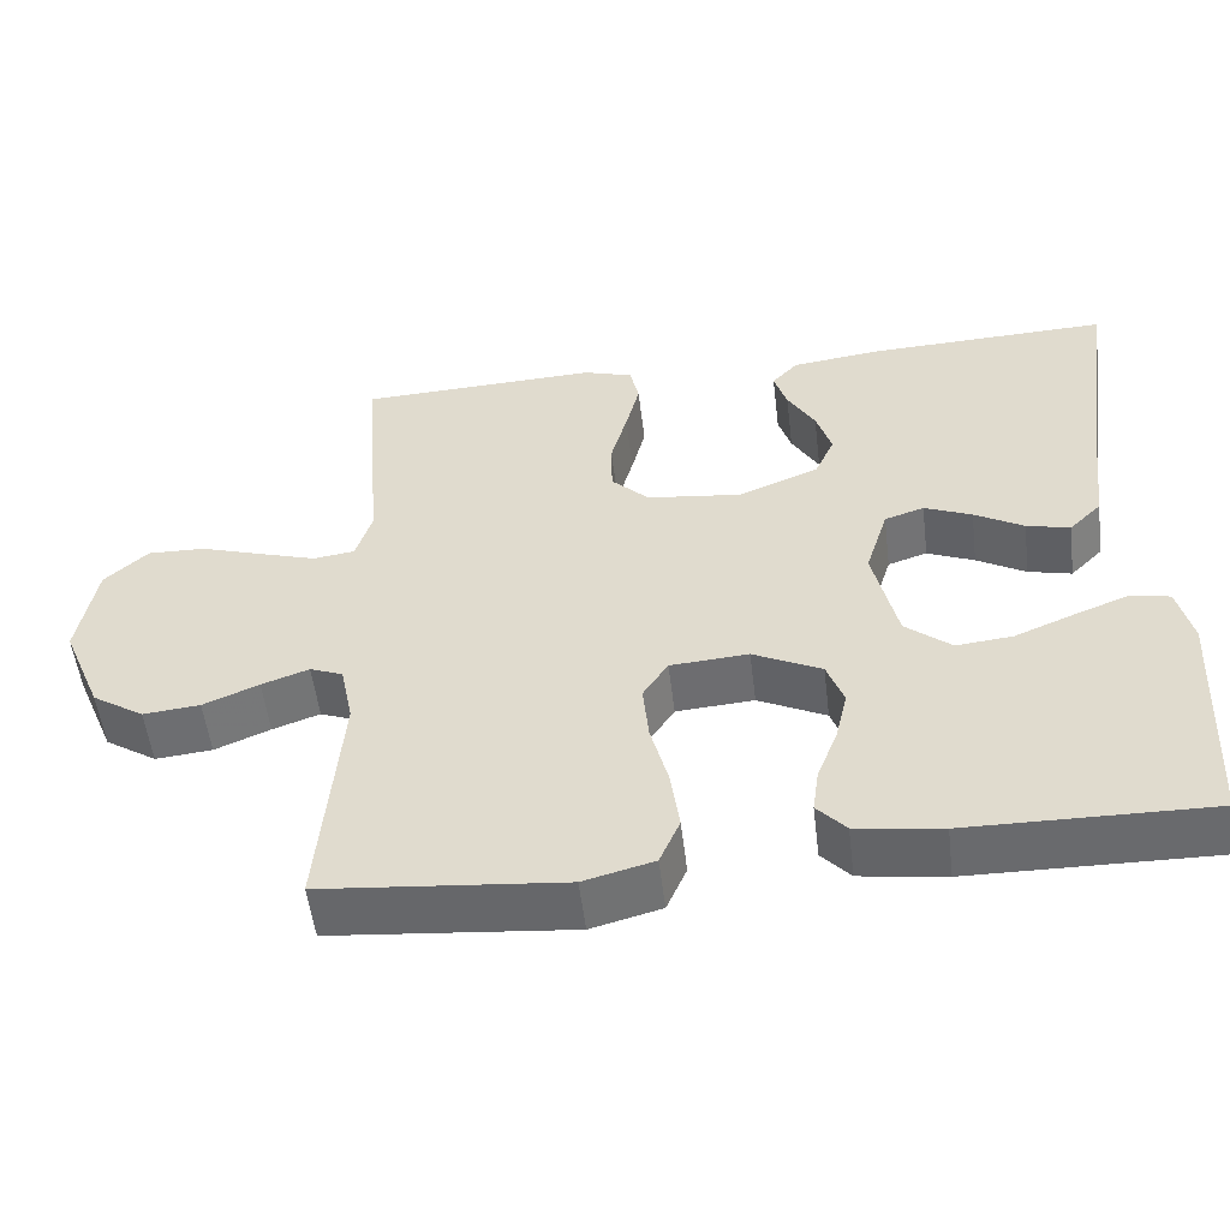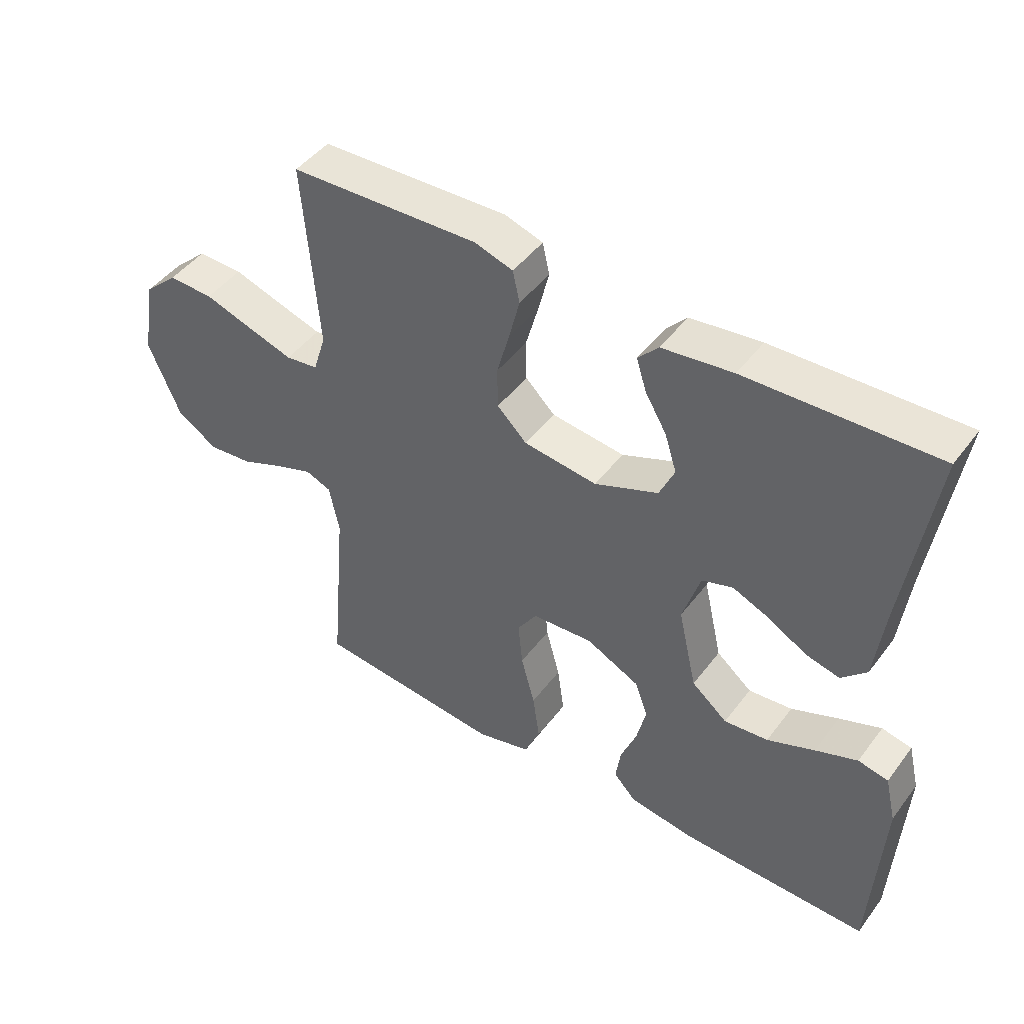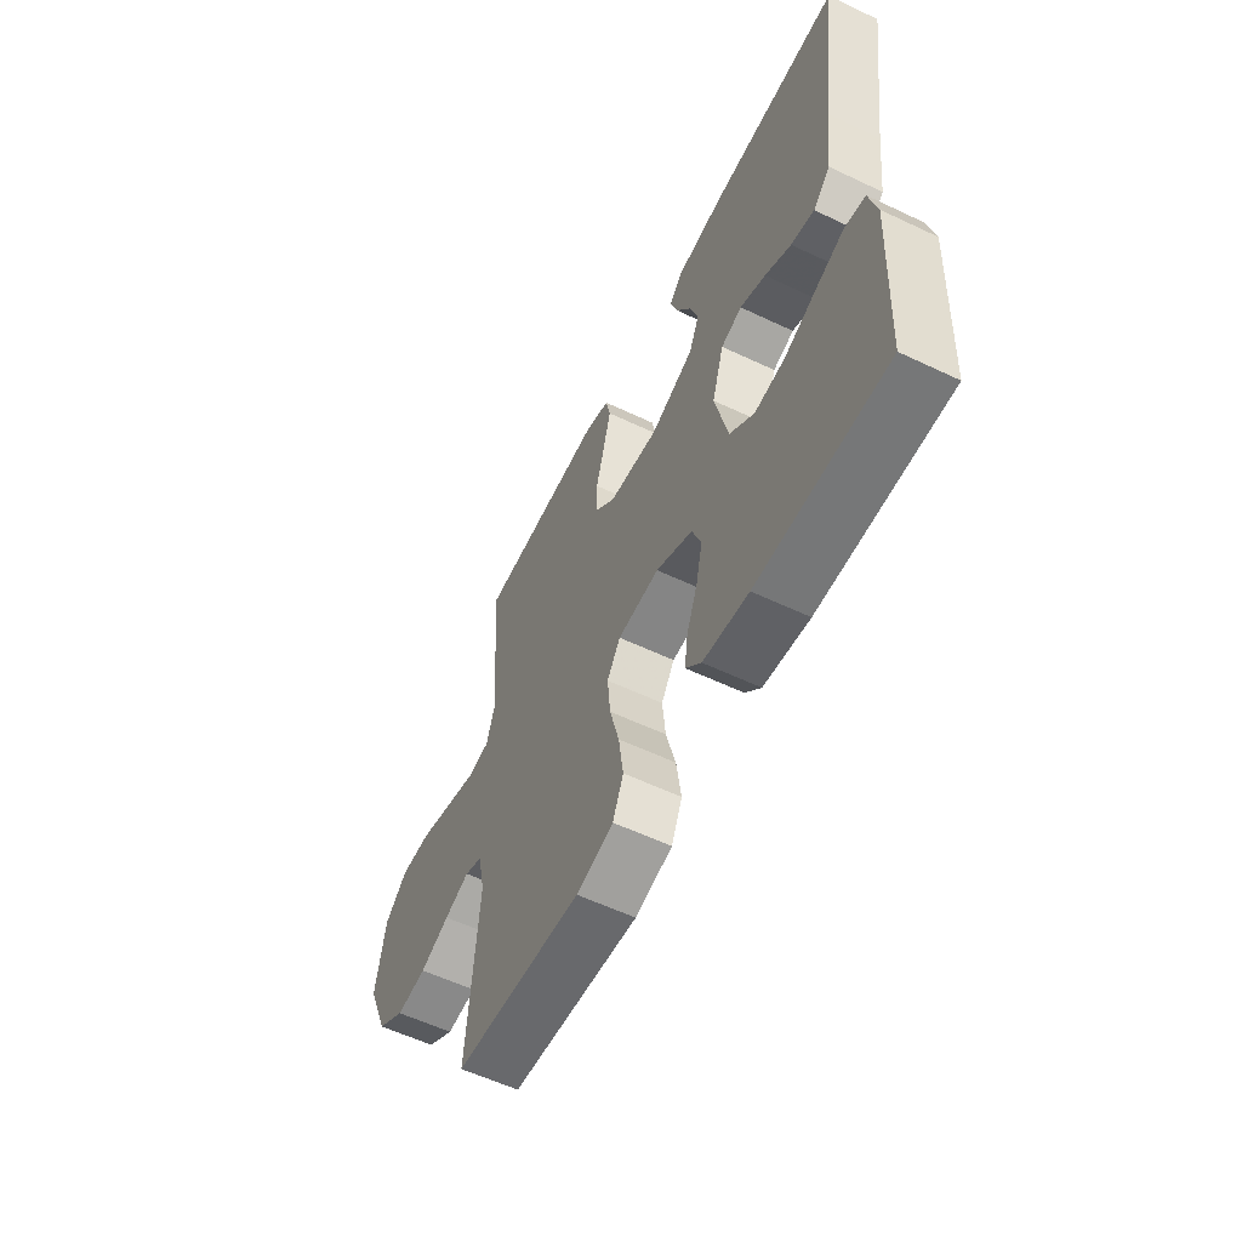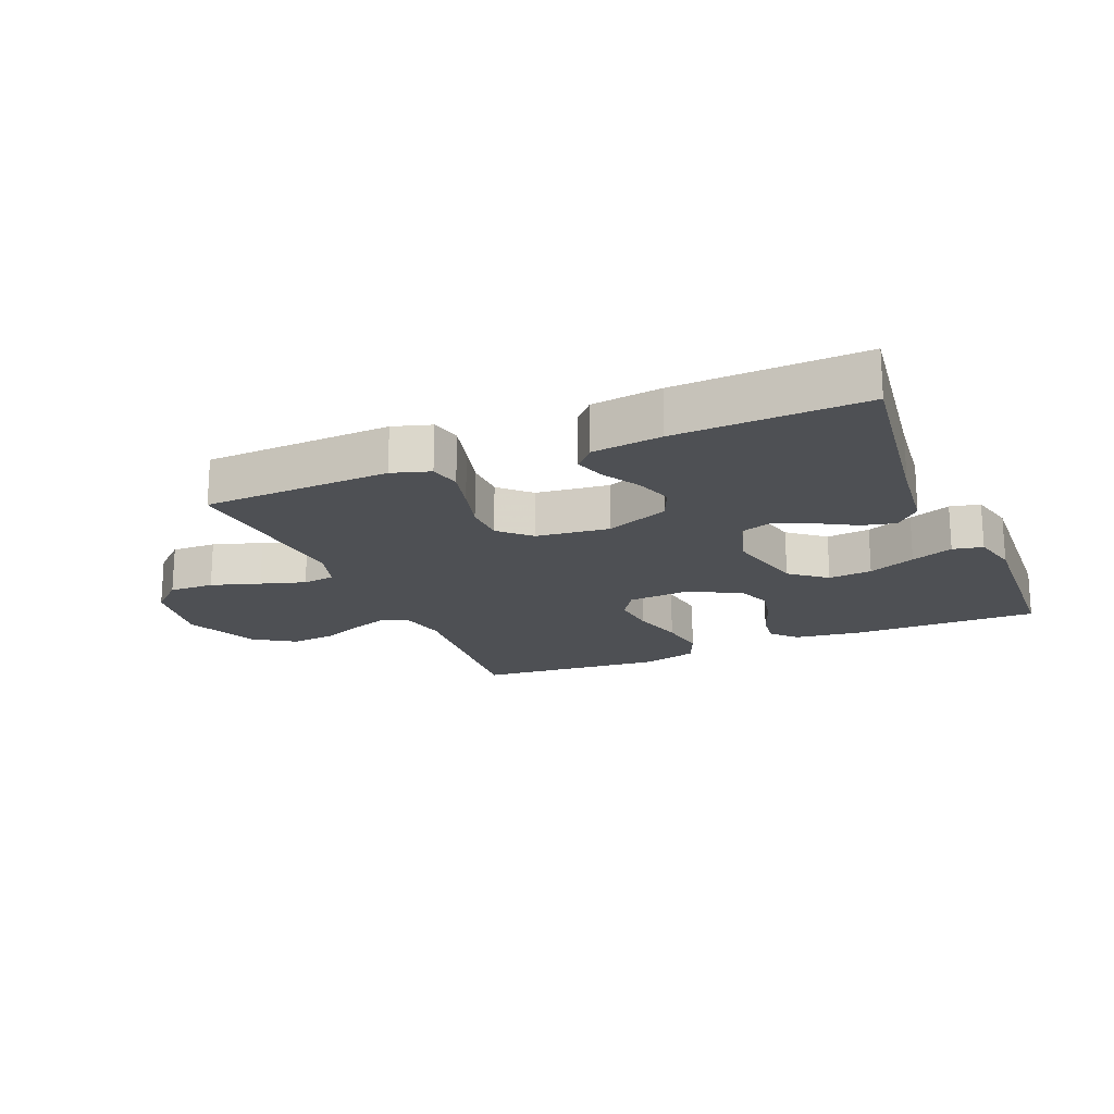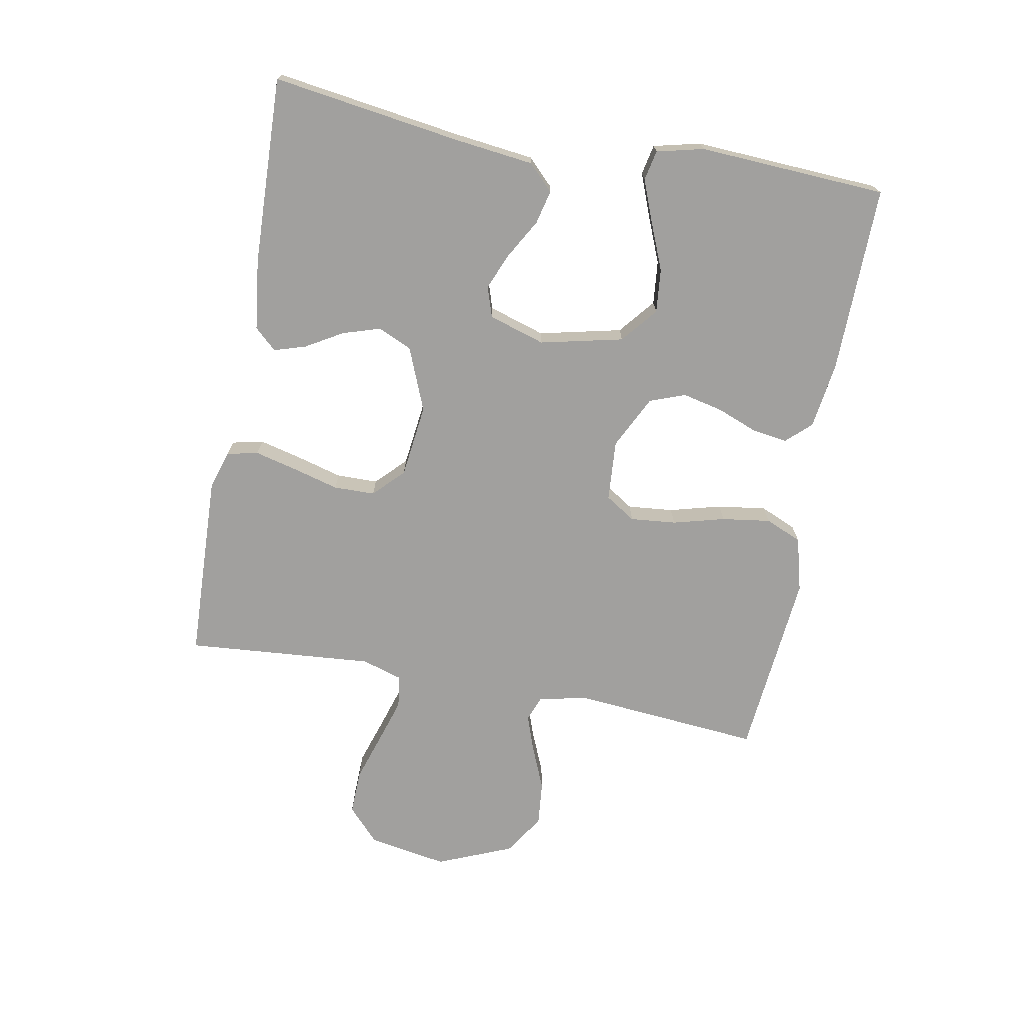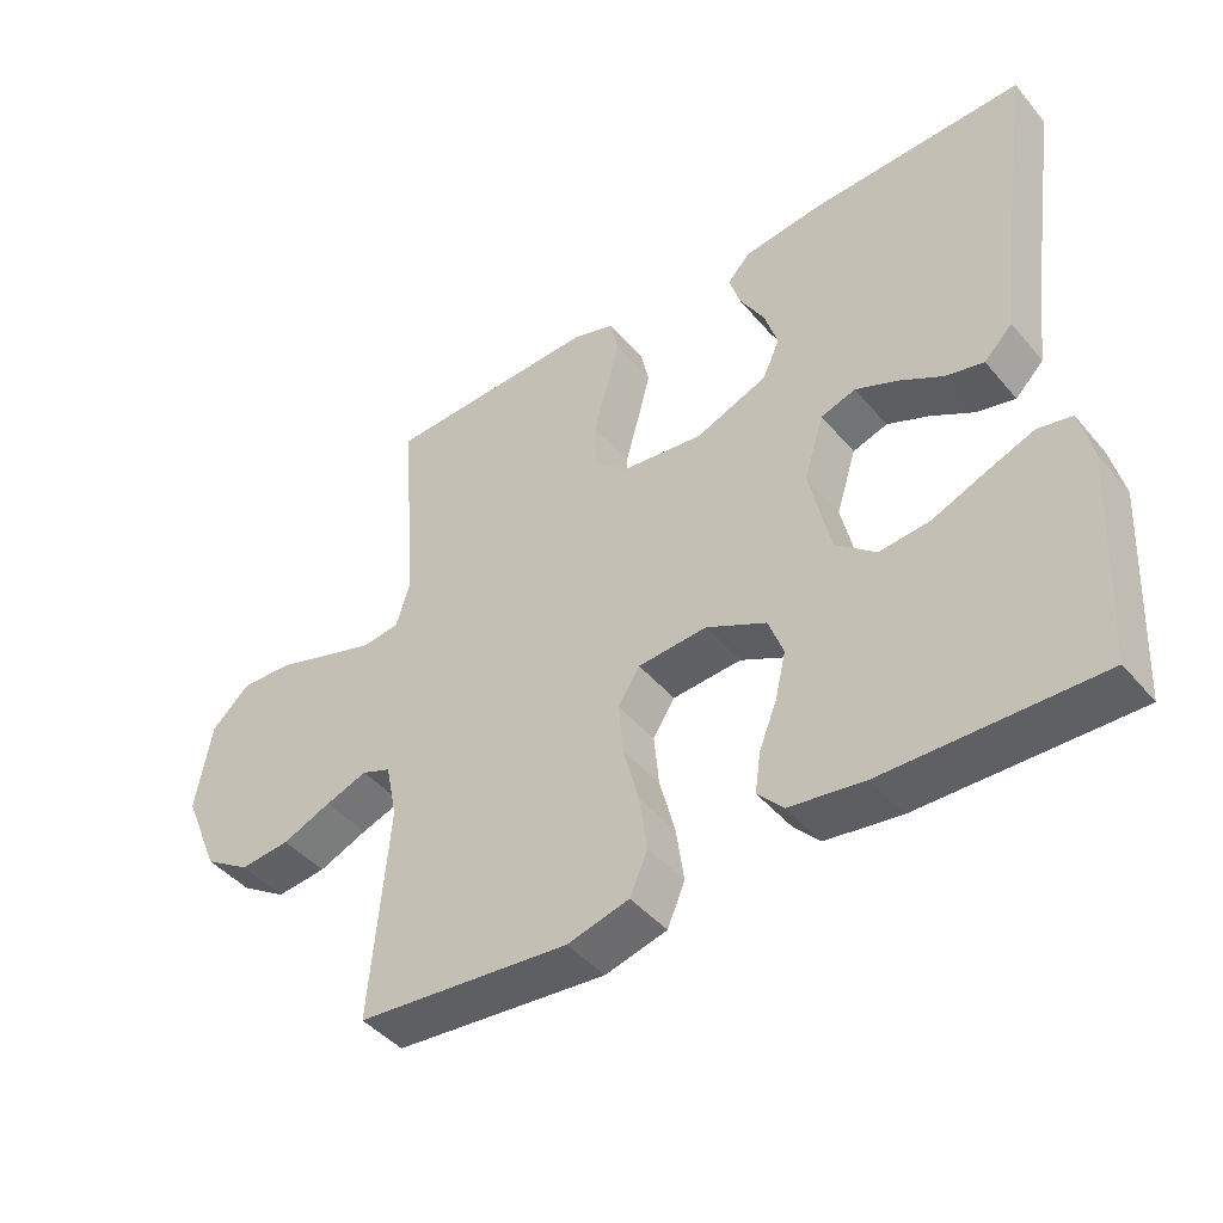
<metadata>
{"format":"obj","ext":"obj","renderer":"f3d","projection":"perspective","resolution":1024,"background":"white","views":[{"elev":-53.3,"azim":6.9,"up":"+Z"},{"elev":46.2,"azim":34.8,"up":"+Z"},{"elev":-57.8,"azim":63.8,"up":"+Z"},{"elev":-18.8,"azim":22.9,"up":"+Y"},{"elev":-71.8,"azim":79.5,"up":"+Y"},{"elev":-44.3,"azim":37.1,"up":"+Z"}]}
</metadata>
<code>
v 0.5 0.07 -0.5
v 0.2 0.07 -0.496
v 0.094 0.07 -0.481
v 0.058 0.07 -0.442
v 0.066 0.07 -0.386
v 0.091 0.07 -0.322
v 0.106 0.07 -0.257
v 0.085 0.07 -0.2
v 0 0.07 -0.158
v -0.097 0.07 -0.165
v -0.128 0.07 -0.213
v -0.121 0.07 -0.286
v -0.099 0.07 -0.369
v -0.088 0.07 -0.447
v -0.113 0.07 -0.505
v -0.2 0.07 -0.528
v -0.5 0.07 -0.5
v -0.474 0.07 -0.2
v -0.49 0.07 -0.121
v -0.531 0.07 -0.105
v -0.59 0.07 -0.126
v -0.659 0.07 -0.155
v -0.73 0.07 -0.162
v -0.795 0.07 -0.12
v -0.845 0.07 0
v -0.823 0.07 0.127
v -0.769 0.07 0.177
v -0.697 0.07 0.175
v -0.619 0.07 0.15
v -0.548 0.07 0.128
v -0.496 0.07 0.135
v -0.476 0.07 0.2
v -0.5 0.07 0.5
v -0.2 0.07 0.512
v -0.139 0.07 0.493
v -0.128 0.07 0.443
v -0.145 0.07 0.375
v -0.165 0.07 0.302
v -0.164 0.07 0.236
v -0.117 0.07 0.19
v 0 0.07 0.176
v 0.101 0.07 0.217
v 0.125 0.07 0.271
v 0.106 0.07 0.331
v 0.072 0.07 0.389
v 0.056 0.07 0.44
v 0.088 0.07 0.475
v 0.2 0.07 0.489
v 0.5 0.07 0.5
v 0.457 0.07 0.2
v 0.442 0.07 0.073
v 0.402 0.07 0.033
v 0.348 0.07 0.046
v 0.287 0.07 0.081
v 0.228 0.07 0.106
v 0.179 0.07 0.09
v 0.151 0.07 0
v 0.181 0.07 -0.132
v 0.238 0.07 -0.179
v 0.308 0.07 -0.172
v 0.383 0.07 -0.141
v 0.45 0.07 -0.115
v 0.498 0.07 -0.125
v 0.516 0.07 -0.2
v 0.5 0 -0.5
v 0.2 0 -0.496
v 0.094 0 -0.481
v 0.058 0 -0.442
v 0.066 0 -0.386
v 0.091 0 -0.322
v 0.106 0 -0.257
v 0.085 0 -0.2
v 0 0 -0.158
v -0.097 0 -0.165
v -0.128 0 -0.213
v -0.121 0 -0.286
v -0.099 0 -0.369
v -0.088 0 -0.447
v -0.113 0 -0.505
v -0.2 0 -0.528
v -0.5 0 -0.5
v -0.474 0 -0.2
v -0.49 0 -0.121
v -0.531 0 -0.105
v -0.59 0 -0.126
v -0.659 0 -0.155
v -0.73 0 -0.162
v -0.795 0 -0.12
v -0.845 0 0
v -0.823 0 0.127
v -0.769 0 0.177
v -0.697 0 0.175
v -0.619 0 0.15
v -0.548 0 0.128
v -0.496 0 0.135
v -0.476 0 0.2
v -0.5 0 0.5
v -0.2 0 0.512
v -0.139 0 0.493
v -0.128 0 0.443
v -0.145 0 0.375
v -0.165 0 0.302
v -0.164 0 0.236
v -0.117 0 0.19
v 0 0 0.176
v 0.101 0 0.217
v 0.125 0 0.271
v 0.106 0 0.331
v 0.072 0 0.389
v 0.056 0 0.44
v 0.088 0 0.475
v 0.2 0 0.489
v 0.5 0 0.5
v 0.457 0 0.2
v 0.442 0 0.073
v 0.402 0 0.033
v 0.348 0 0.046
v 0.287 0 0.081
v 0.228 0 0.106
v 0.179 0 0.09
v 0.151 0 0
v 0.181 0 -0.132
v 0.238 0 -0.179
v 0.308 0 -0.172
v 0.383 0 -0.141
v 0.45 0 -0.115
v 0.498 0 -0.125
v 0.516 0 -0.2
f 4 5 6
f 3 4 6
f 2 3 6
f 1 2 6
f 64 1 6
f 63 64 6
f 62 63 6
f 61 62 6
f 60 61 6
f 59 60 6 7
f 58 59 7 8
f 57 58 8 9
f 56 57 9 10
f 52 53 54
f 51 52 54
f 50 51 54
f 49 50 54
f 48 49 54
f 47 48 54
f 46 47 54
f 45 46 54
f 44 45 54
f 43 44 54 55
f 42 43 55 56
f 36 37 38
f 35 36 38
f 34 35 38
f 33 34 38
f 32 33 38
f 31 32 38 39
f 27 28 29
f 26 27 29
f 25 26 29
f 24 25 29
f 23 24 29
f 22 23 29
f 21 22 29
f 20 21 29 30
f 19 20 30 31
f 16 17 18
f 15 16 18
f 14 15 18
f 13 14 18
f 12 13 18
f 18 19 31
f 12 18 31
f 11 12 31
f 41 42 56 10
f 31 39 40
f 11 31 40
f 10 11 40
f 10 40 41
f 70 69 68
f 70 68 67
f 70 67 66
f 70 66 65
f 70 65 128
f 70 128 127
f 70 127 126
f 70 126 125
f 70 125 124
f 71 70 124 123
f 72 71 123 122
f 73 72 122 121
f 74 73 121 120
f 118 117 116
f 118 116 115
f 118 115 114
f 118 114 113
f 118 113 112
f 118 112 111
f 118 111 110
f 118 110 109
f 118 109 108
f 119 118 108 107
f 120 119 107 106
f 102 101 100
f 102 100 99
f 102 99 98
f 102 98 97
f 102 97 96
f 103 102 96 95
f 93 92 91
f 93 91 90
f 93 90 89
f 93 89 88
f 93 88 87
f 93 87 86
f 93 86 85
f 94 93 85 84
f 95 94 84 83
f 82 81 80
f 82 80 79
f 82 79 78
f 82 78 77
f 82 77 76
f 95 83 82
f 95 82 76
f 95 76 75
f 74 120 106 105
f 104 103 95
f 104 95 75
f 104 75 74
f 105 104 74
f 1 65 66 2
f 2 66 67 3
f 3 67 68 4
f 4 68 69 5
f 5 69 70 6
f 6 70 71 7
f 7 71 72 8
f 8 72 73 9
f 9 73 74 10
f 10 74 75 11
f 11 75 76 12
f 12 76 77 13
f 13 77 78 14
f 14 78 79 15
f 15 79 80 16
f 16 80 81 17
f 17 81 82 18
f 18 82 83 19
f 19 83 84 20
f 20 84 85 21
f 21 85 86 22
f 22 86 87 23
f 23 87 88 24
f 24 88 89 25
f 25 89 90 26
f 26 90 91 27
f 27 91 92 28
f 28 92 93 29
f 29 93 94 30
f 30 94 95 31
f 31 95 96 32
f 32 96 97 33
f 33 97 98 34
f 34 98 99 35
f 35 99 100 36
f 36 100 101 37
f 37 101 102 38
f 38 102 103 39
f 39 103 104 40
f 40 104 105 41
f 41 105 106 42
f 42 106 107 43
f 43 107 108 44
f 44 108 109 45
f 45 109 110 46
f 46 110 111 47
f 47 111 112 48
f 48 112 113 49
f 49 113 114 50
f 50 114 115 51
f 51 115 116 52
f 52 116 117 53
f 53 117 118 54
f 54 118 119 55
f 55 119 120 56
f 56 120 121 57
f 57 121 122 58
f 58 122 123 59
f 59 123 124 60
f 60 124 125 61
f 61 125 126 62
f 62 126 127 63
f 63 127 128 64
f 64 128 65 1

</code>
